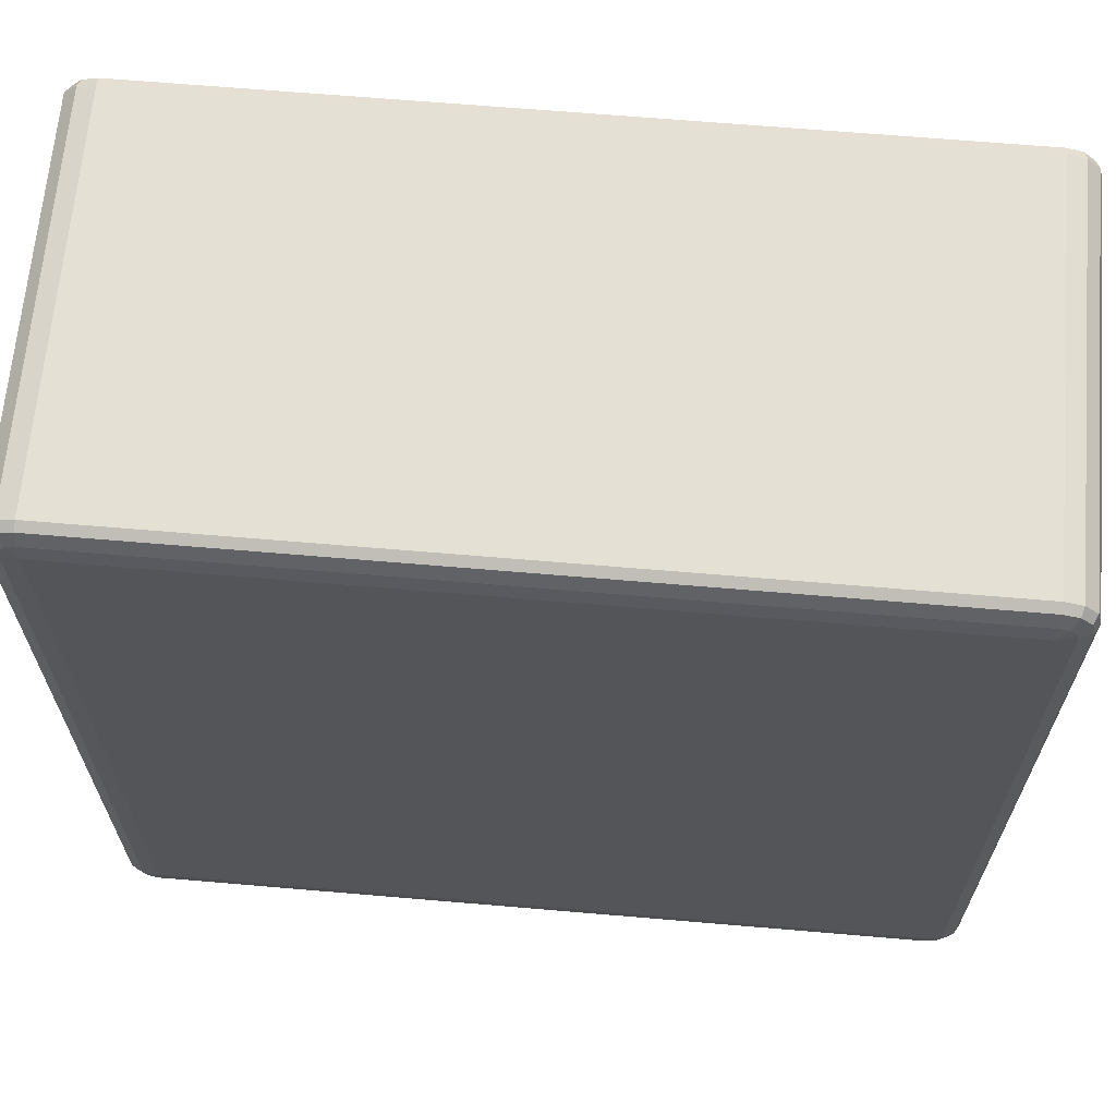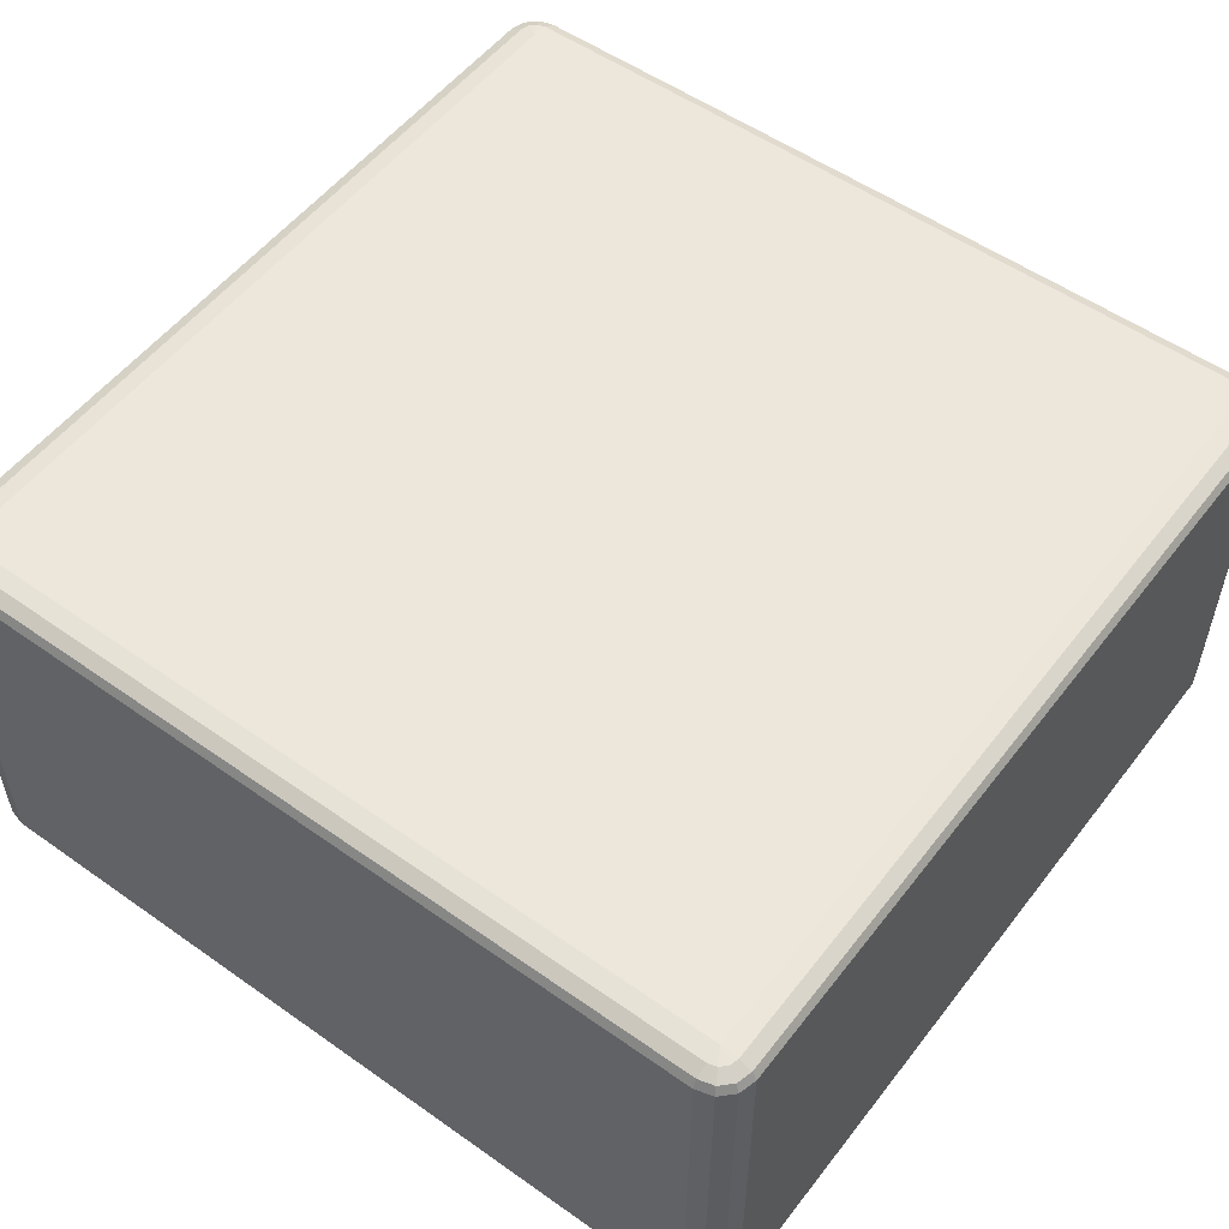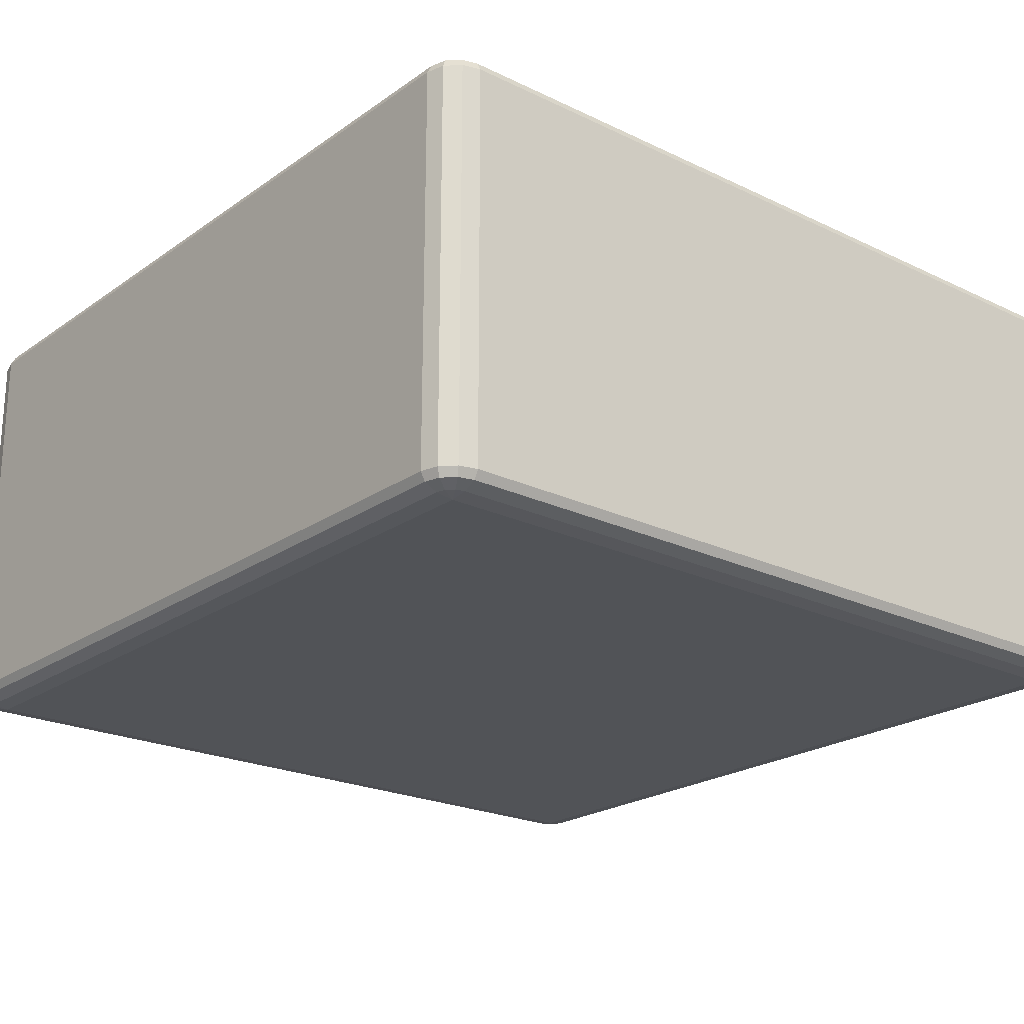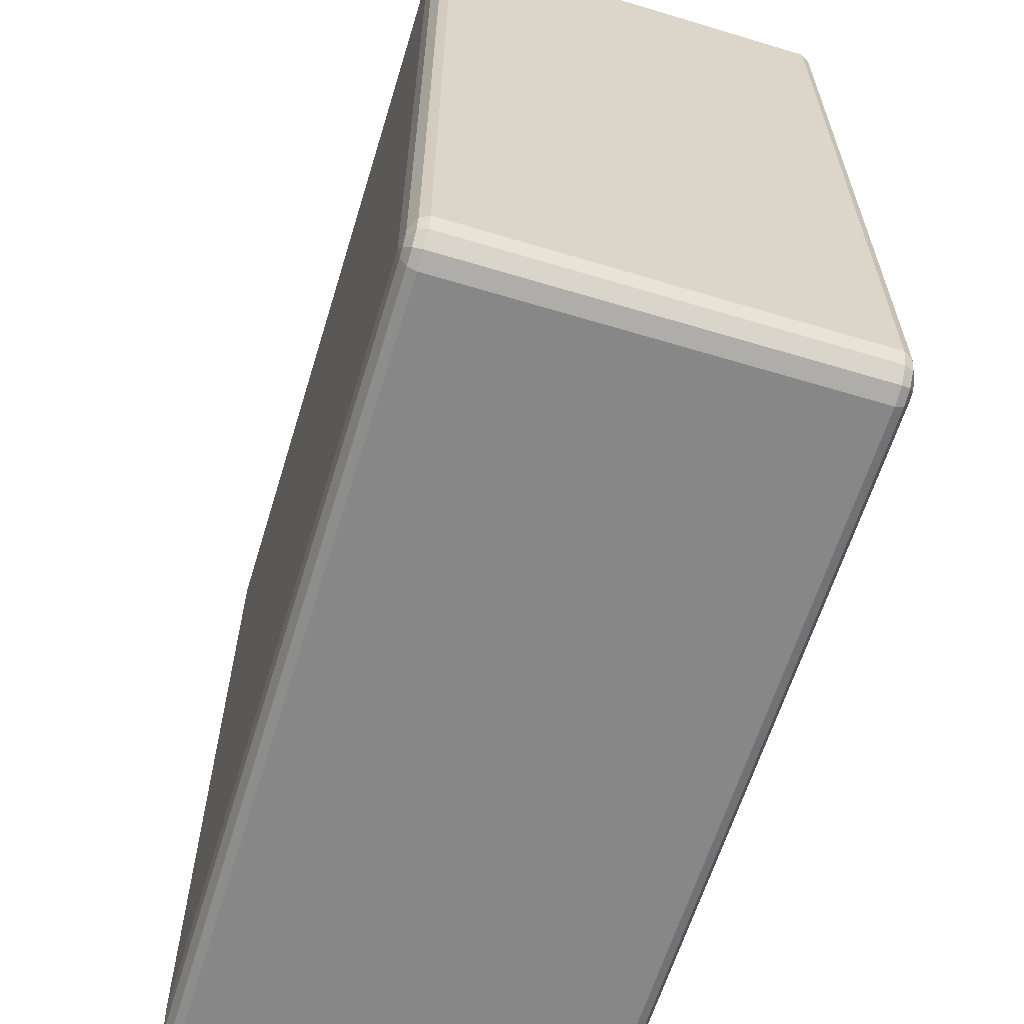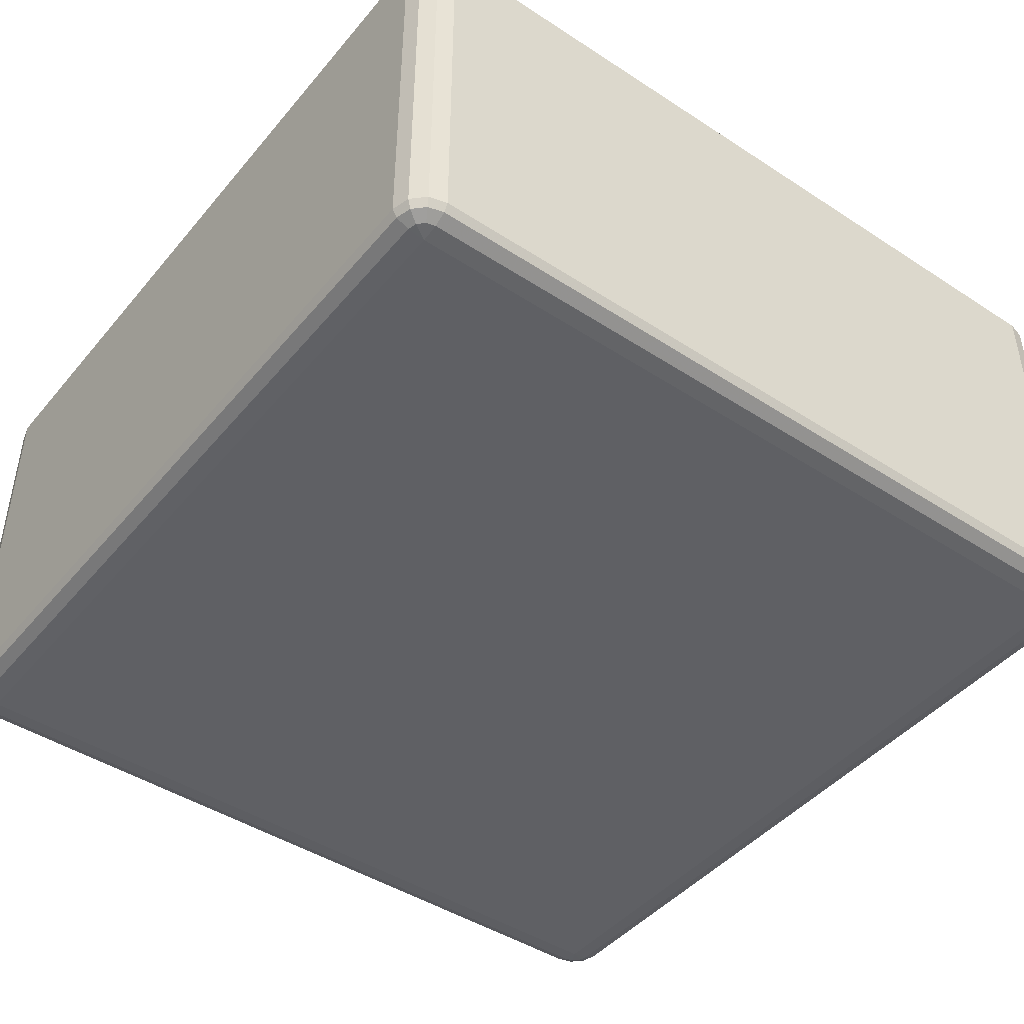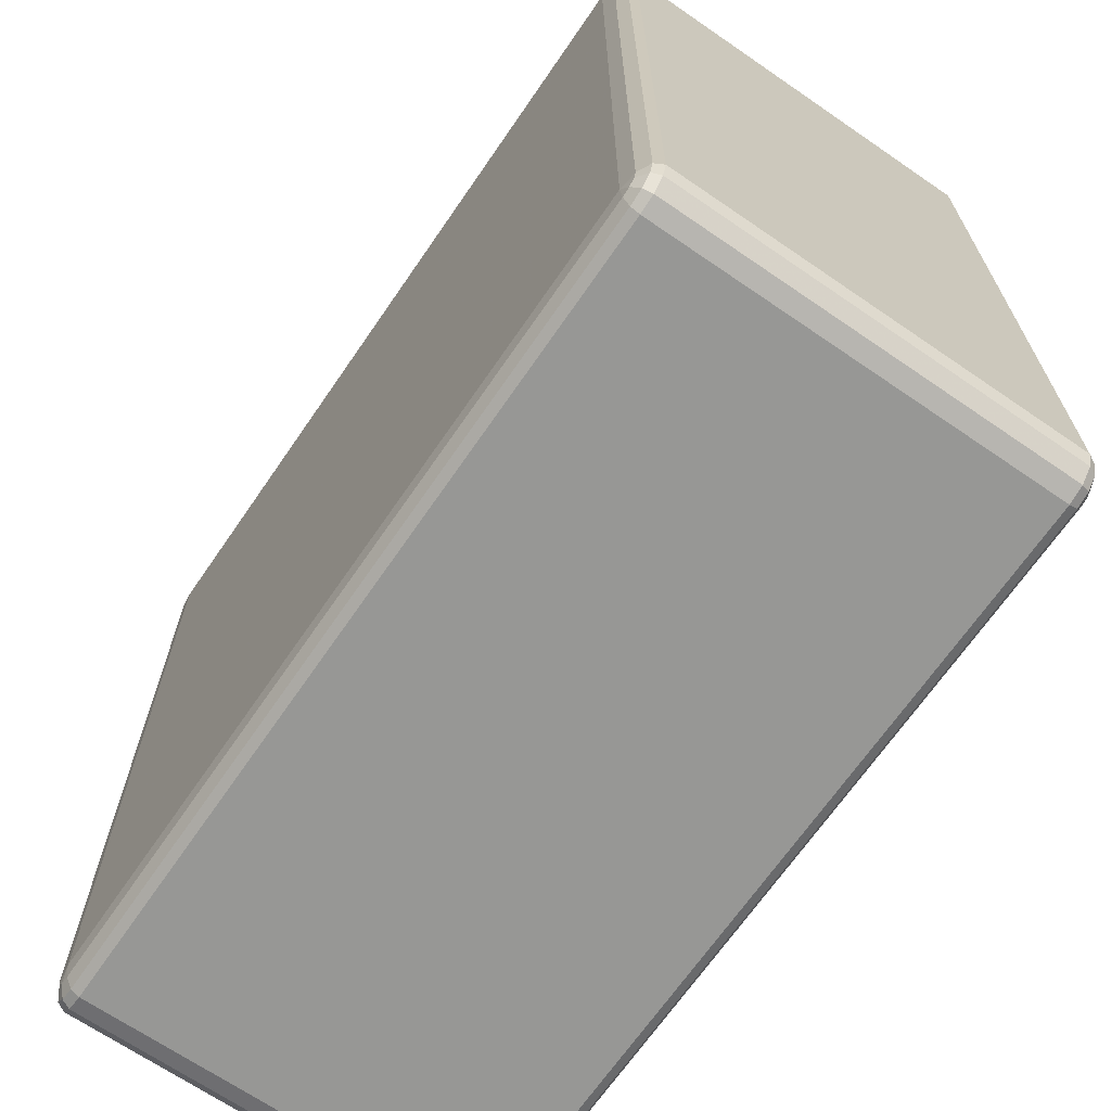
<metadata>
{"format":"obj","ext":"obj","renderer":"f3d","projection":"perspective","resolution":1024,"background":"white","views":[{"elev":65.6,"azim":-175.1,"up":"+Y"},{"elev":53.9,"azim":-143.1,"up":"+Z"},{"elev":-22.1,"azim":-129.8,"up":"+Z"},{"elev":-62.3,"azim":-107.0,"up":"+Y"},{"elev":-44.8,"azim":142.9,"up":"+Z"},{"elev":-68.1,"azim":55.5,"up":"+Y"}]}
</metadata>
<code>
v 5350 -1150 878
v 5350 -1150 418
v 5330 -1145 418
v 5330 -1145 878
v 5315 -1130 418
v 5315 -1130 878
v 5310 -1110 418
v 5310 -1110 878
v 5310 -190 418
v 5310 -190 878
v 5315 -170 418
v 5315 -170 878
v 5330 -155.4 418
v 5330 -155.4 878
v 5350 -150 418
v 5350 -150 878
v 6270 -150 418
v 6270 -150 878
v 6290 -155.4 418
v 6290 -155.4 878
v 6305 -170 418
v 6305 -170 878
v 6310 -190 418
v 6310 -190 878
v 6310 -1110 418
v 6310 -1110 878
v 6305 -1130 418
v 6305 -1130 878
v 6290 -1145 418
v 6290 -1145 878
v 6270 -1150 418
v 6270 -1150 878
v 5350 -1145 888
v 5333 -1140 888
v 6270 -1145 888
v 5320 -1127 888
v 6287 -1140 888
v 5315 -1110 888
v 6300 -1127 888
v 5315 -190 888
v 6305 -1110 888
v 5320 -172.7 888
v 6305 -190 888
v 5333 -160 888
v 6300 -172.7 888
v 5350 -155.4 888
v 6287 -160 888
v 6270 -155.4 888
v 6280 -172.7 895.3
v 6270 -170 895.3
v 5350 -170 895.3
v 5340 -172.7 895.3
v 5350 -190 898
v 5333 -180 895.3
v 5330 -190 895.3
v 6270 -190 898
v 5330 -1110 895.3
v 5350 -1110 898
v 5333 -1120 895.3
v 5340 -1127 895.3
v 5350 -1130 895.3
v 6270 -1110 898
v 6270 -1130 895.3
v 6280 -1127 895.3
v 6287 -1120 895.3
v 6290 -1110 895.3
v 6290 -190 895.3
v 6287 -180 895.3
v 5333 -1140 408
v 5350 -1145 408
v 5320 -1127 408
v 6270 -1145 408
v 5315 -1110 408
v 6287 -1140 408
v 5315 -190 408
v 6300 -1127 408
v 5320 -172.7 408
v 6305 -1110 408
v 5333 -160 408
v 6305 -190 408
v 5350 -155.4 408
v 6300 -172.7 408
v 6270 -155.4 408
v 6287 -160 408
v 6270 -170 400.7
v 6280 -172.7 400.7
v 6287 -180 400.7
v 6290 -190 400.7
v 6270 -190 398
v 6290 -1110 400.7
v 5350 -170 400.7
v 6287 -1120 400.7
v 5340 -172.7 400.7
v 6280 -1127 400.7
v 5333 -180 400.7
v 5350 -190 398
v 5330 -190 400.7
v 5330 -1110 400.7
v 6270 -1110 398
v 5350 -1110 398
v 5333 -1120 400.7
v 6270 -1130 400.7
v 5340 -1127 400.7
v 5350 -1130 400.7
f 3 2 1
f 1 4 3
f 5 3 4
f 4 6 5
f 7 5 6
f 6 8 7
f 9 7 8
f 8 10 9
f 11 9 10
f 10 12 11
f 13 11 12
f 12 14 13
f 15 13 14
f 14 16 15
f 17 15 16
f 16 18 17
f 19 17 18
f 18 20 19
f 21 19 20
f 20 22 21
f 23 21 22
f 22 24 23
f 25 23 24
f 24 26 25
f 27 25 26
f 26 28 27
f 29 27 28
f 28 30 29
f 31 29 30
f 30 32 31
f 2 31 32
f 32 1 2
f 4 1 33
f 33 34 4
f 6 4 34
f 35 33 1
f 1 32 35
f 34 36 6
f 8 6 36
f 37 35 32
f 32 30 37
f 36 38 8
f 10 8 38
f 39 37 30
f 30 28 39
f 38 40 10
f 12 10 40
f 41 39 28
f 28 26 41
f 40 42 12
f 14 12 42
f 43 41 26
f 26 24 43
f 42 44 14
f 16 14 44
f 45 43 24
f 24 22 45
f 44 46 16
f 18 16 46
f 47 45 22
f 22 20 47
f 20 18 48
f 48 47 20
f 46 48 18
f 45 47 49
f 47 48 50
f 50 49 47
f 48 46 51
f 51 50 48
f 52 51 46
f 46 44 52
f 50 51 53
f 51 52 53
f 54 52 44
f 52 54 53
f 44 42 54
f 55 54 42
f 54 55 53
f 42 40 55
f 53 56 50
f 49 50 56
f 57 55 40
f 40 38 57
f 58 53 55
f 55 57 58
f 56 53 58
f 59 57 38
f 57 59 58
f 38 36 59
f 60 59 36
f 59 60 58
f 36 34 60
f 61 60 34
f 60 61 58
f 34 33 61
f 62 58 61
f 58 62 56
f 63 61 33
f 61 63 62
f 33 35 63
f 64 63 35
f 63 64 62
f 35 37 64
f 65 64 37
f 64 65 62
f 37 39 65
f 65 66 62
f 66 65 39
f 56 62 66
f 39 41 66
f 67 66 41
f 66 67 56
f 41 43 67
f 67 68 56
f 68 67 43
f 68 49 56
f 43 45 68
f 49 68 45
f 2 3 69
f 69 70 2
f 31 2 70
f 71 69 3
f 3 5 71
f 70 72 31
f 29 31 72
f 73 71 5
f 5 7 73
f 72 74 29
f 27 29 74
f 75 73 7
f 7 9 75
f 74 76 27
f 25 27 76
f 77 75 9
f 9 11 77
f 76 78 25
f 23 25 78
f 79 77 11
f 11 13 79
f 78 80 23
f 21 23 80
f 81 79 13
f 13 15 81
f 80 82 21
f 19 21 82
f 83 81 15
f 15 17 83
f 17 19 84
f 84 83 17
f 82 84 19
f 81 83 85
f 83 84 86
f 86 85 83
f 84 82 87
f 87 86 84
f 88 87 82
f 82 80 88
f 87 89 86
f 88 89 87
f 86 89 85
f 90 88 80
f 80 78 90
f 85 91 81
f 91 85 89
f 79 81 91
f 92 90 78
f 78 76 92
f 91 93 79
f 77 79 93
f 94 92 76
f 76 74 94
f 93 95 77
f 75 77 95
f 91 96 93
f 93 96 95
f 89 96 91
f 95 97 75
f 95 96 97
f 73 75 97
f 97 98 73
f 98 97 96
f 71 73 98
f 96 89 99
f 99 89 88
f 88 90 99
f 92 99 90
f 94 99 92
f 96 100 98
f 99 100 96
f 98 101 71
f 98 100 101
f 69 71 101
f 102 99 94
f 100 99 102
f 102 94 74
f 74 72 102
f 101 103 69
f 101 100 103
f 70 69 103
f 102 104 100
f 103 100 104
f 104 102 72
f 103 104 70
f 72 70 104

</code>
